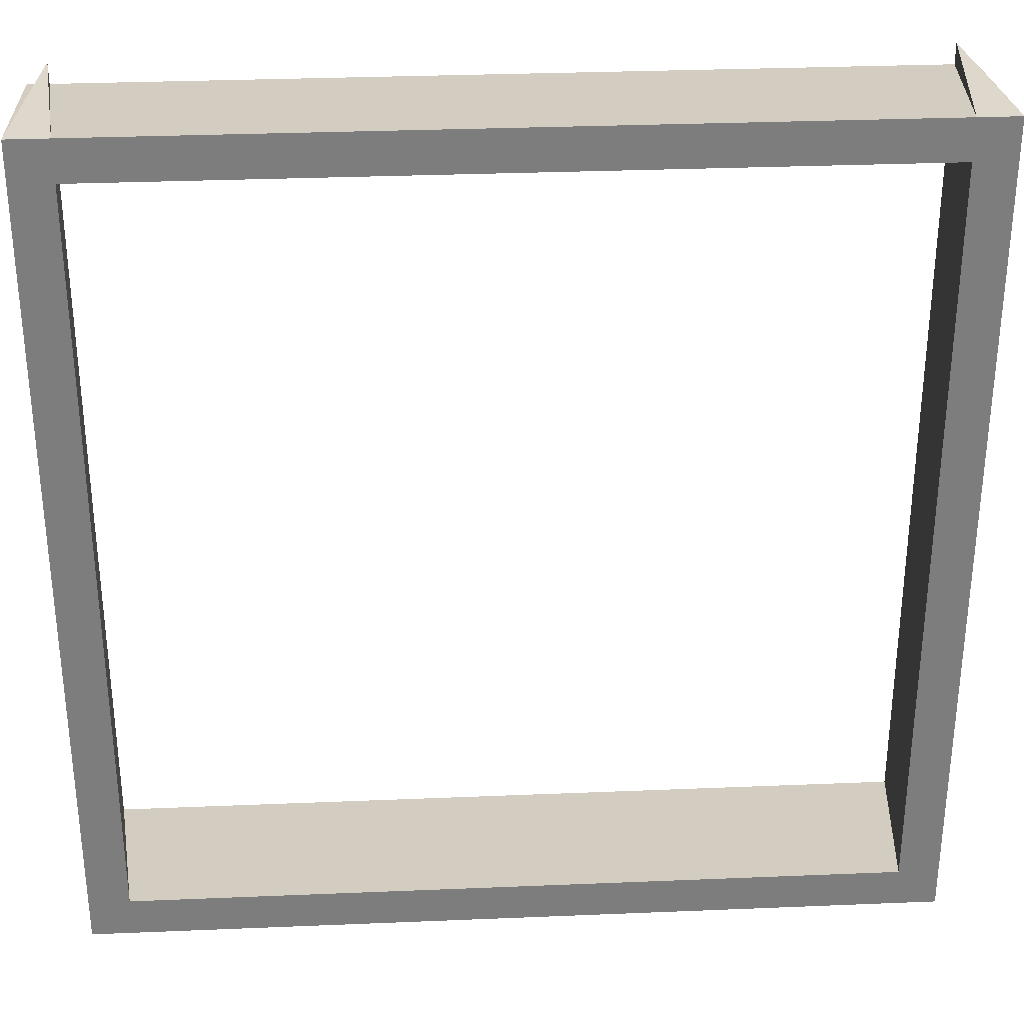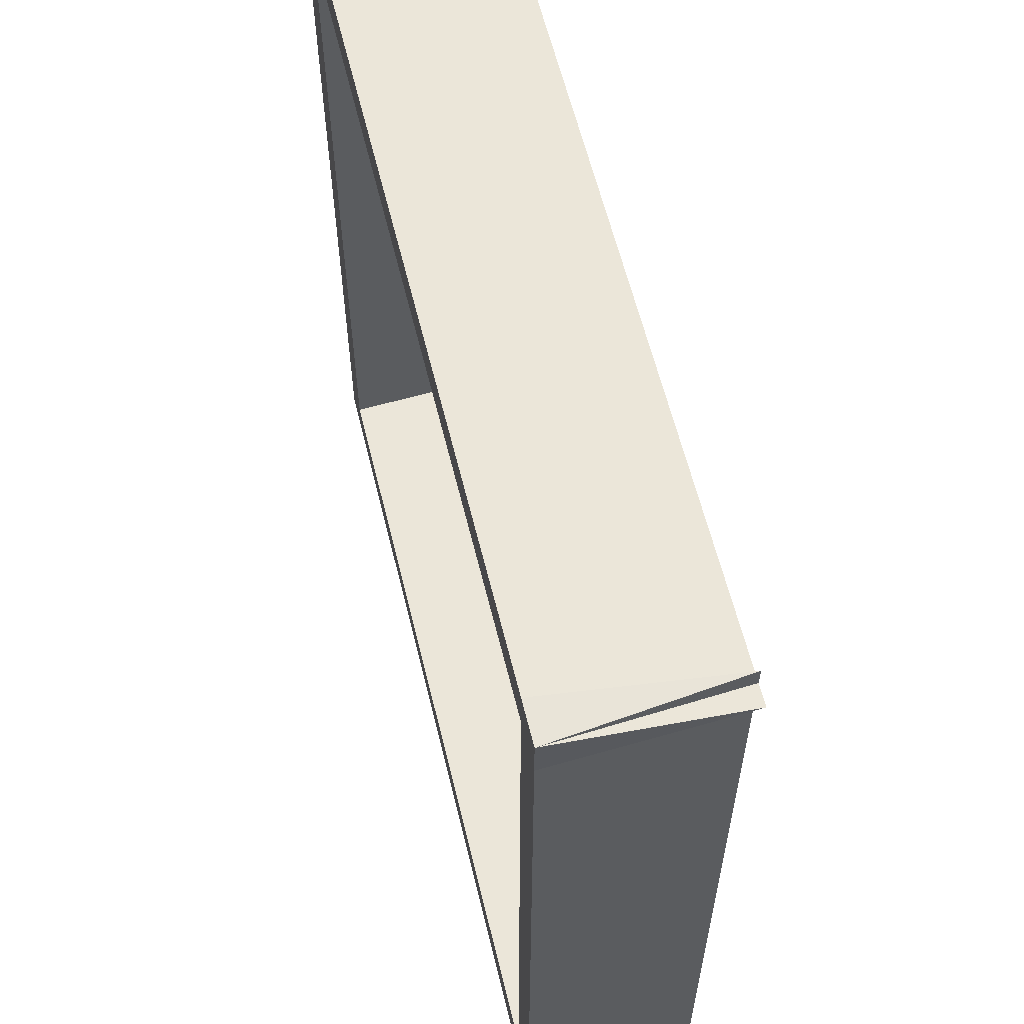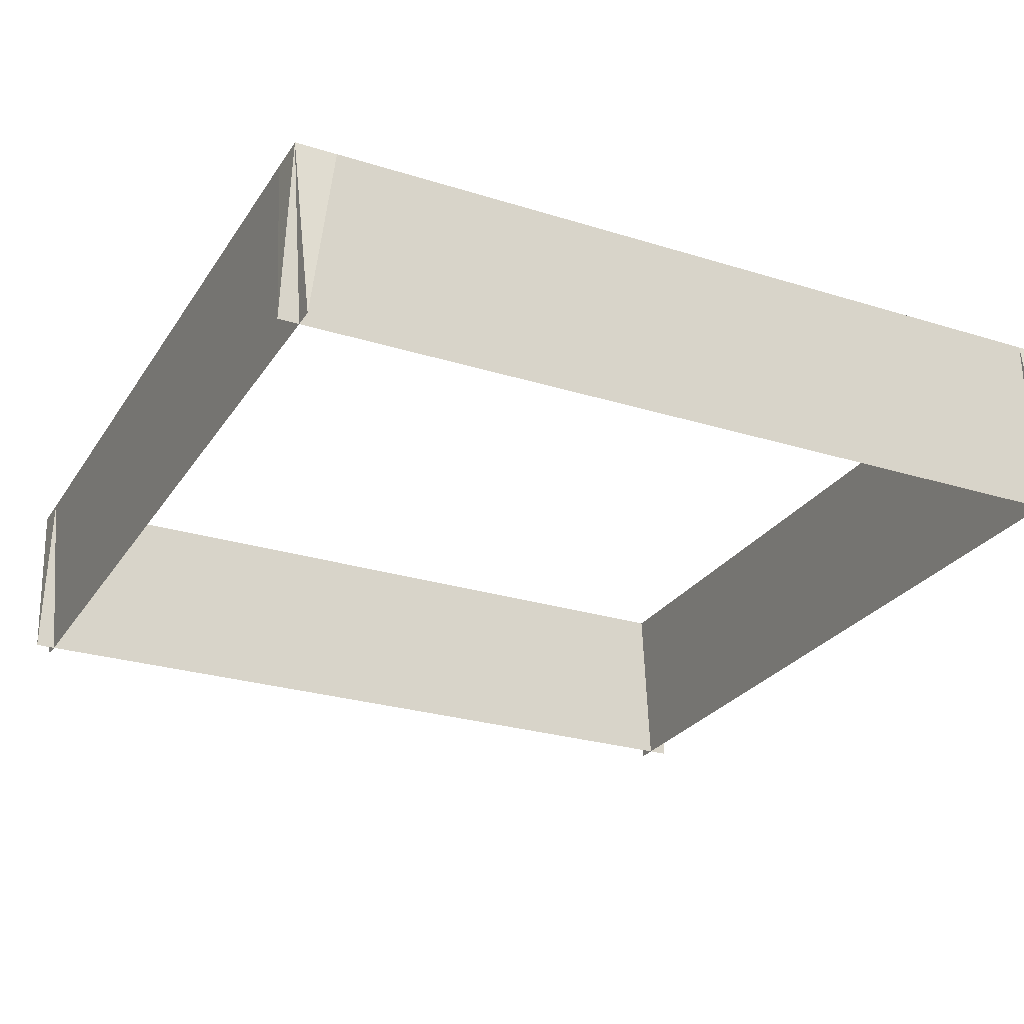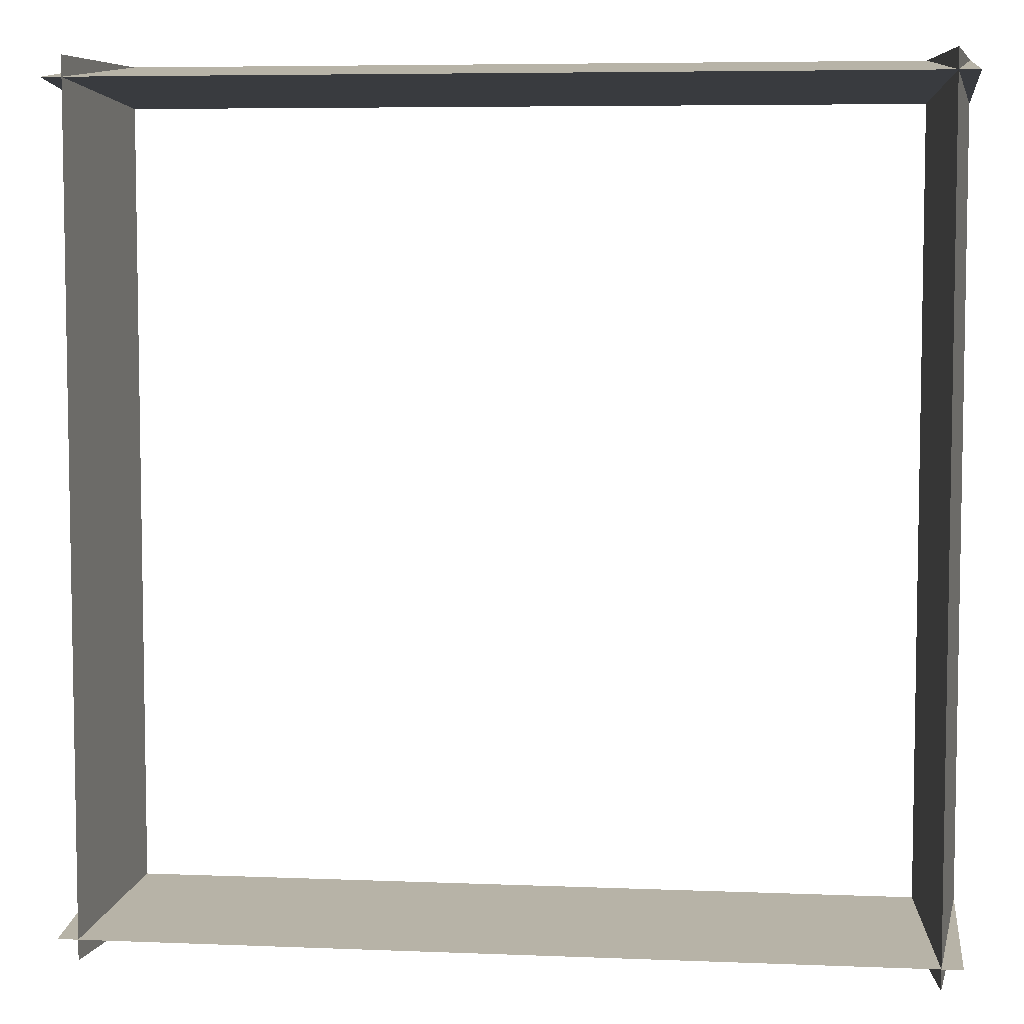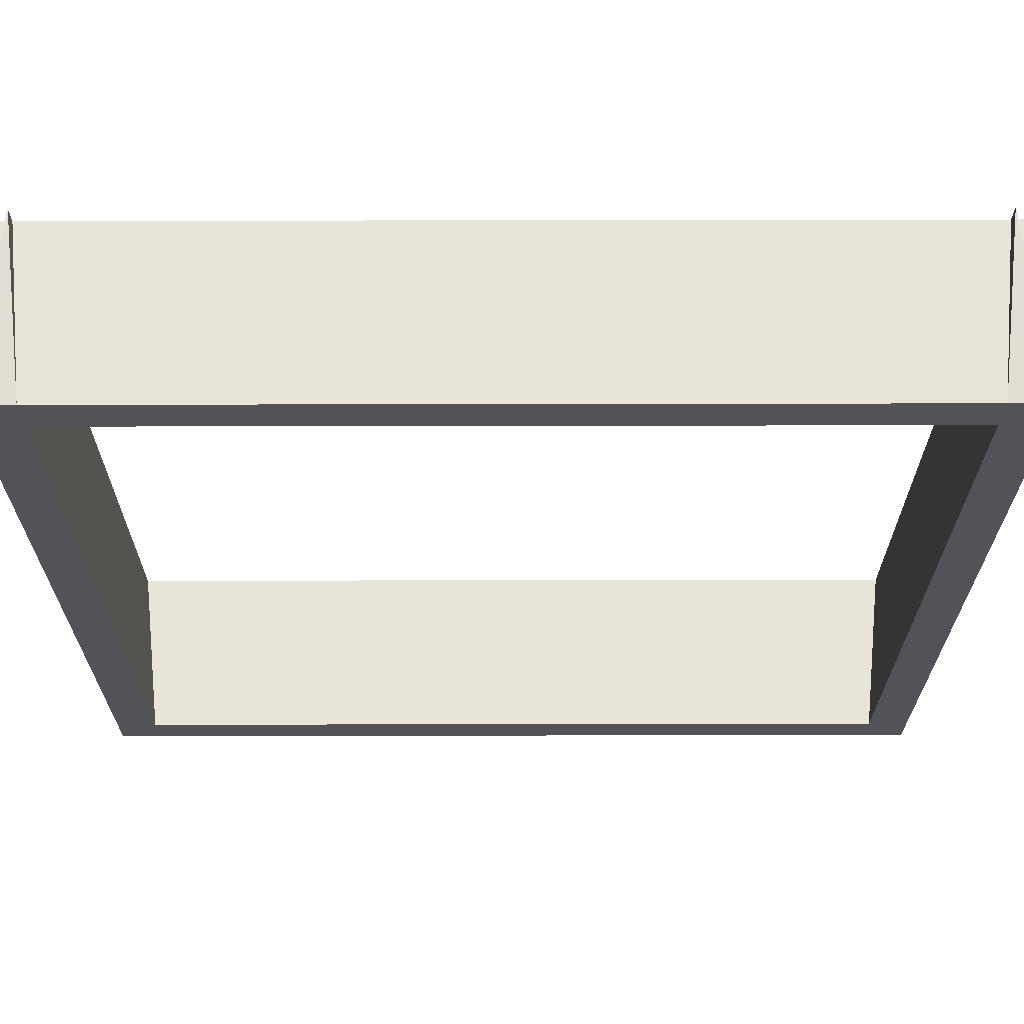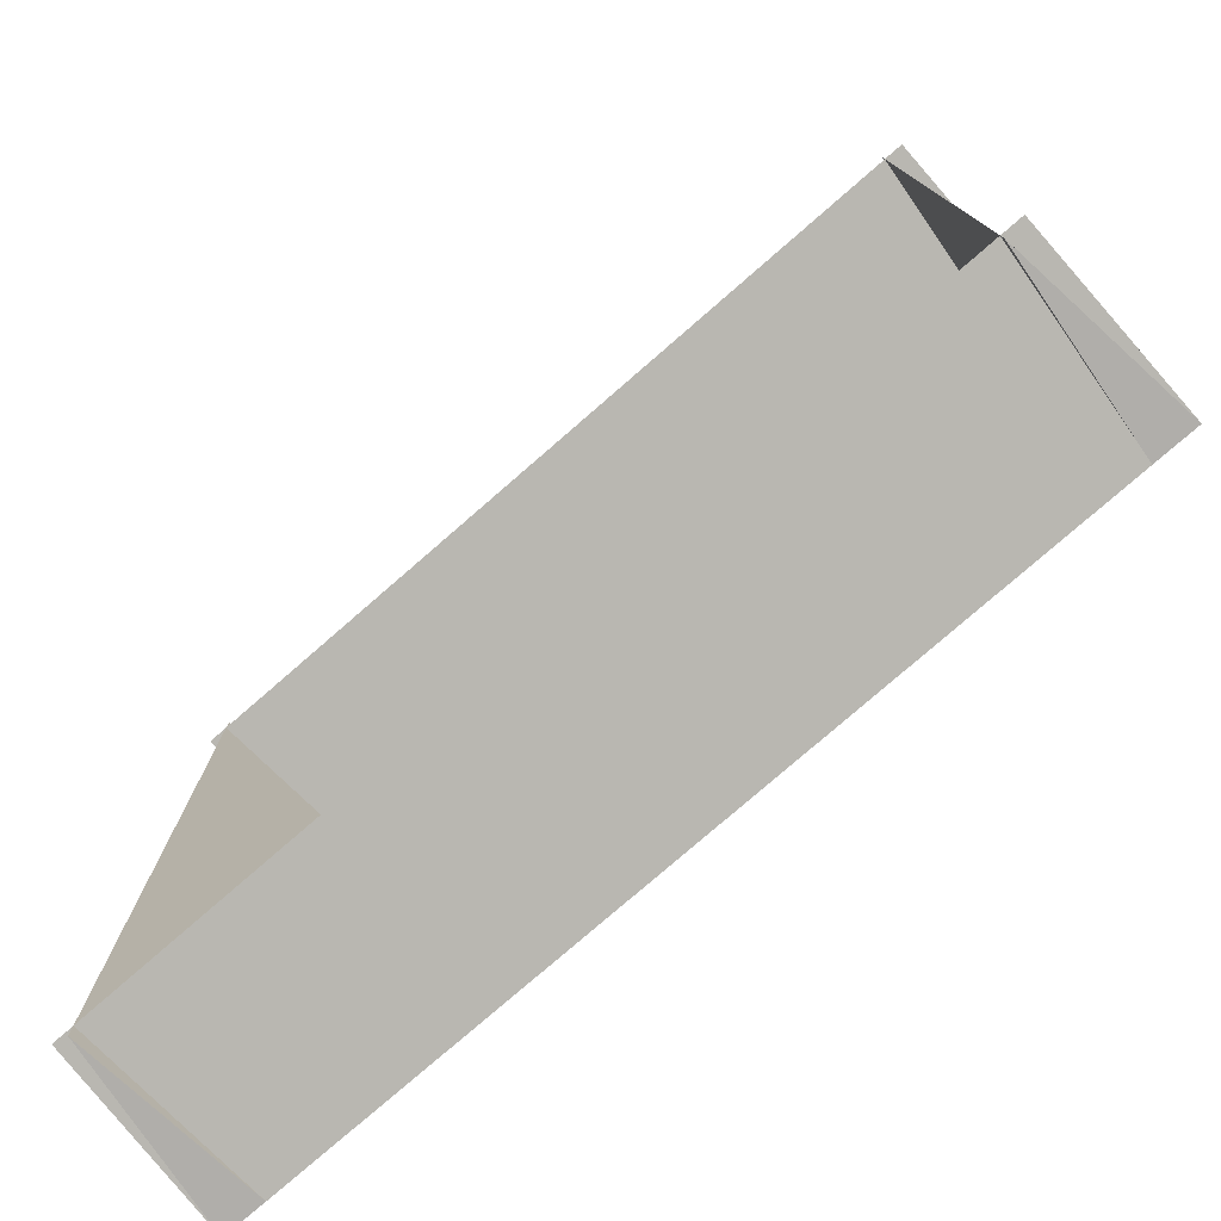
<metadata>
{"format":"obj","ext":"obj","renderer":"f3d","projection":"perspective","resolution":1024,"background":"white","views":[{"elev":31.2,"azim":-3.4,"up":"+Y"},{"elev":60.5,"azim":76.3,"up":"+Y"},{"elev":-26.5,"azim":63.9,"up":"+Z"},{"elev":6.2,"azim":-173.1,"up":"+Y"},{"elev":67.3,"azim":-0.1,"up":"+Y"},{"elev":-77.9,"azim":-139.0,"up":"+Y"}]}
</metadata>
<code>
v 2 23 -0.7
v 2 22.5 -5
v 2 22 -0.7
v 3 2 -0.7
v 2 2 -0.7
v 2.5 2 -5
v 3 23 -0.7
v 2.656 22.66 -3.661
v 2.5 23 -5
v 2.333 22.67 -3.567
v 2.84 2.16 -2.076
v 23 22 -0.7
v 23 22.5 -5
v 23 23 -0.7
v 17.75 22.5 -5
v 17.75 23 -0.7
v 20.38 22.5 -5
v 2.447 22.45 -4.547
v 9.875 22.5 -5
v 9.875 23 -0.7
v 12.5 22.5 -5
v 2.563 22.44 -4.454
v 2.913 22.09 -1.448
v 2.553 22.45 -4.547
v 12.5 22 -0.7
v 9.875 22 -0.7
v 22.38 22.38 -3.988
v 20.38 22 -0.7
v 22.45 22.45 -4.547
v 2.356 2.356 -3.761
v 2.5 12.5 -5
v 2 15.12 -0.7
v 2.5 15.12 -5
v 2.5 7.25 -5
v 2 9.875 -0.7
v 2.5 9.875 -5
v 3 9.875 -0.7
v 3 7.25 -0.7
v 3 4.625 -0.7
v 2.5 4.625 -5
v 2.382 2.618 -3.988
v 2 7.25 -0.7
v 2.5 2.5 -5
v 2.618 2.618 -3.988
v 2 12.5 -0.7
v 2.25 19.88 -2.85
v 15.12 2.5 -5
v 17.75 2 -0.7
v 15.12 2 -0.7
v 3 15.12 -0.7
v 3 17.75 -0.7
v 2.596 2.404 -4.172
v 7.25 2 -0.7
v 2.618 2.382 -3.988
v 22.69 22.31 -3.358
v 22.91 22.09 -1.448
v 15.12 22.5 -5
v 15.12 22 -0.7
v 15.12 23 -0.7
v 6.209 22.77 -2.663
v 7.25 22.5 -5
v 3 12.5 -0.7
v 12.5 23 -0.7
v 7.25 22 -0.7
v 17.75 22 -0.7
v 20.38 23 -0.7
v 22 23 -0.7
v 2 3 -0.7
v 2 2.5 -5
v 2.16 2.84 -2.076
v 23 3 -0.7
v 23 2.5 -5
v 22.93 2.933 -1.273
v 23 2 -0.7
v 20.38 2.5 -5
v 17.75 2.5 -5
v 20.38 3 -0.7
v 2.5 17.75 -5
v 7.25 2.5 -5
v 20.38 2 -0.7
v 22.16 2.16 -2.076
v 22 2 -0.7
v 12.5 2.5 -5
v 9.875 2.5 -5
v 12.5 3 -0.7
v 15.12 3 -0.7
v 2.776 20.1 -2.624
v 9.875 2 -0.7
v 12.5 2 -0.7
v 4.625 3 -0.7
v 7.25 3 -0.7
v 2.869 2.869 -1.826
v 4.625 2.5 -5
v 9.875 3 -0.7
v 17.75 3 -0.7
v 22 3 -0.7
v 22.16 22.84 -2.076
v 22.14 2.862 -1.886
v 22.09 2.913 -1.448
v 22.57 2.568 -4.419
v 22.66 2.341 -3.637
v 22.54 22.54 -4.626
v 22.06 2.938 -1.234
v 2.84 2.84 -2.076
v 2.657 2.657 -3.652
v 2.791 2.791 -2.5
v 2.58 2.42 -4.312
v 2.42 2.58 -4.312
v 2.534 2.466 -4.708
v 2.42 2.42 -4.312
v 2.439 2.439 -4.479
v 2.47 2.47 -4.743
v 22.16 2.84 -2.076
v 22.19 2.808 -2.353
v 22.36 2.356 -3.761
v 22.45 2.553 -4.547
v 22.5 2.5 -5
v 22.46 2.457 -4.626
v 22.55 2.447 -4.543
v 22.54 2.463 -4.681
v 22.54 2.543 -4.626
v 2.5 22.5 -5
v 2.543 22.46 -4.633
v 2.543 22.54 -4.633
v 2.543 22.54 -4.626
v 4.897 22.77 -2.663
v 2.457 22.54 -4.626
v 2.553 22.55 -4.547
v 2.552 22.45 -4.557
v 22.46 22.54 -4.626
v 22.5 22.5 -5
v 22.67 22.33 -3.567
v 22.66 22.34 -3.661
v 22.58 22.42 -4.312
v 22.54 22.46 -4.626
v 22.54 22.46 -4.633
v 22.54 22.54 -4.681
v 22.55 22.45 -4.547
v 2 4.625 -0.7
v 4.625 2 -0.7
v 3 3 -0.7
v 22 2.381 -0.7
v 22.81 3 -0.7
v 7.25 23 -0.7
v 2 17.75 -0.7
v 3 22 -0.7
v 22.18 22.18 -2.282
v 22 22 -0.7
v 22 22.38 -0.7
v 22.09 22.09 -1.448
v 22.19 22 -0.7
v 22.5 2 -5
v 22.5 23 -5
v 22.75 15.12 -2.85
v 22.75 9.875 -2.85
v 22.5 12.5 -5
v 22.25 9.875 -2.85
v 22.25 15.12 -2.85
v 23 12.5 -0.7
v 22 12.5 -0.7
v 22.81 4.625 -2.312
v 22.25 4.625 -2.85
v 22.5 7.25 -5
v 22.25 20.38 -2.85
v 22.5 17.75 -5
v 22.75 20.38 -2.85
v 22 7.25 -0.7
v 23 7.25 -0.7
v 22 17.75 -0.7
v 23 17.75 -0.7
f 1 2 3
f 4 5 6
f 7 8 9
f 1 7 9
f 1 9 10
f 4 6 11
f 12 13 14
f 1 10 2
f 15 16 17
f 2 18 3
f 19 20 21
f 22 23 24
f 19 25 26
f 27 28 29
f 5 30 6
f 31 32 33
f 34 35 36
f 34 37 38
f 38 39 40
f 41 42 40
f 39 43 40
f 39 44 43
f 42 34 40
f 34 38 40
f 31 36 45
f 32 46 33
f 47 48 49
f 33 50 31
f 33 51 50
f 46 3 18
f 52 53 54
f 55 13 56
f 57 58 25
f 57 59 16
f 15 57 16
f 25 21 57
f 60 20 61
f 31 62 36
f 45 36 35
f 35 34 42
f 37 34 36
f 36 62 37
f 20 63 21
f 19 64 23
f 32 31 45
f 31 50 62
f 64 19 26
f 25 19 21
f 15 28 65
f 22 19 23
f 58 57 15
f 59 57 21
f 21 63 59
f 15 65 58
f 16 66 17
f 66 67 17
f 28 15 17
f 5 68 69
f 5 69 30
f 70 69 68
f 71 72 73
f 71 74 72
f 75 76 77
f 61 20 19
f 51 33 78
f 76 48 47
f 53 52 79
f 80 76 75
f 75 81 82
f 83 84 85
f 83 86 47
f 87 24 23
f 53 79 88
f 84 89 88
f 79 84 88
f 48 76 80
f 83 89 84
f 89 83 49
f 83 47 49
f 87 51 78
f 79 90 91
f 92 90 93
f 90 79 93
f 84 79 94
f 84 94 85
f 79 91 94
f 77 76 95
f 77 96 75
f 47 86 95
f 86 83 85
f 76 47 95
f 97 17 67
f 82 80 75
f 98 75 99
f 13 12 56
f 73 72 100
f 74 101 72
f 14 13 102
f 28 17 29
f 75 103 99
f 96 103 75
f 6 54 11
f 92 93 104
f 104 105 106
f 44 104 93
f 104 44 105
f 70 41 69
f 44 106 105
f 79 52 93
f 93 52 107
f 40 43 108
f 54 109 52
f 41 40 108
f 6 30 110
f 93 109 43
f 93 107 109
f 109 54 6
f 30 111 110
f 111 30 69
f 43 44 93
f 41 108 69
f 6 43 109
f 6 111 112
f 52 109 107
f 6 110 111
f 6 112 43
f 111 69 112
f 43 112 69
f 43 69 108
f 113 75 98
f 114 75 113
f 75 115 81
f 75 114 116
f 75 117 118
f 117 75 116
f 72 101 119
f 118 115 75
f 120 72 119
f 121 72 117
f 72 120 117
f 72 121 100
f 33 46 78
f 19 22 61
f 78 46 18
f 18 122 78
f 123 61 22
f 78 122 123
f 123 87 78
f 61 123 122
f 61 124 125
f 61 122 124
f 125 60 61
f 126 60 125
f 9 127 10
f 8 124 9
f 8 128 124
f 8 125 128
f 2 10 127
f 126 125 8
f 87 123 129
f 87 129 24
f 9 122 127
f 125 124 128
f 9 124 122
f 2 122 18
f 22 24 129
f 2 127 122
f 22 129 123
f 17 97 130
f 131 17 130
f 17 131 29
f 132 13 55
f 133 13 132
f 134 13 133
f 135 136 13
f 13 137 102
f 13 134 138
f 137 13 131
f 135 13 138
f 13 136 131
f 106 44 39
f 41 139 42
f 70 139 41
f 54 53 140
f 11 54 140
f 39 139 68
f 139 70 68
f 39 68 141
f 39 141 92
f 11 140 4
f 92 106 39
f 4 140 90
f 4 90 141
f 90 92 141
f 106 92 104
f 4 141 5
f 5 141 68
f 140 91 90
f 53 91 140
f 38 139 39
f 139 38 42
f 89 85 94
f 89 94 88
f 91 88 94
f 53 88 91
f 38 35 42
f 38 37 35
f 45 37 62
f 45 35 37
f 48 95 86
f 89 49 85
f 48 86 49
f 85 49 86
f 48 80 95
f 77 95 80
f 80 82 77
f 96 77 142
f 142 77 82
f 142 143 96
f 74 142 82
f 71 142 74
f 71 143 142
f 144 126 8
f 60 126 20
f 46 32 145
f 20 126 144
f 8 7 144
f 62 50 32
f 45 62 32
f 145 50 51
f 145 32 50
f 46 145 3
f 51 87 23
f 145 146 3
f 146 145 51
f 7 64 144
f 23 146 51
f 64 7 146
f 64 146 23
f 1 3 146
f 1 146 7
f 144 26 20
f 20 26 63
f 25 63 26
f 26 144 64
f 27 147 28
f 25 58 63
f 63 58 59
f 65 59 58
f 16 59 65
f 28 66 65
f 16 65 66
f 28 148 149
f 148 28 150
f 28 149 66
f 66 149 67
f 28 147 150
f 149 12 67
f 14 67 12
f 149 151 12
f 148 151 149
f 152 82 81
f 67 153 97
f 82 152 74
f 154 155 156
f 67 14 153
f 157 158 156
f 155 154 159
f 158 157 160
f 102 153 14
f 152 101 74
f 100 161 73
f 162 157 163
f 115 152 81
f 152 118 117
f 163 117 116
f 163 116 162
f 118 152 115
f 116 114 162
f 157 156 163
f 163 155 161
f 161 117 163
f 161 121 117
f 100 121 161
f 117 120 152
f 152 120 119
f 101 152 119
f 155 163 156
f 158 164 165
f 153 130 97
f 158 165 156
f 164 29 131
f 164 131 165
f 130 153 131
f 29 164 27
f 164 147 27
f 154 165 166
f 165 154 156
f 165 135 138
f 136 165 131
f 165 138 166
f 136 135 165
f 166 138 134
f 166 132 55
f 166 133 132
f 134 133 166
f 102 137 153
f 153 137 131
f 157 162 167
f 143 167 96
f 167 143 71
f 71 168 167
f 96 167 162
f 162 98 99
f 162 103 96
f 162 114 113
f 103 162 99
f 113 98 162
f 167 168 160
f 160 157 167
f 168 159 160
f 168 155 159
f 168 71 73
f 161 155 168
f 168 73 161
f 164 158 169
f 158 160 169
f 169 159 170
f 159 169 160
f 169 148 150
f 170 151 148
f 170 148 169
f 169 150 164
f 147 164 150
f 154 166 170
f 154 170 159
f 166 56 12
f 12 170 166
f 151 170 12
f 166 55 56

</code>
